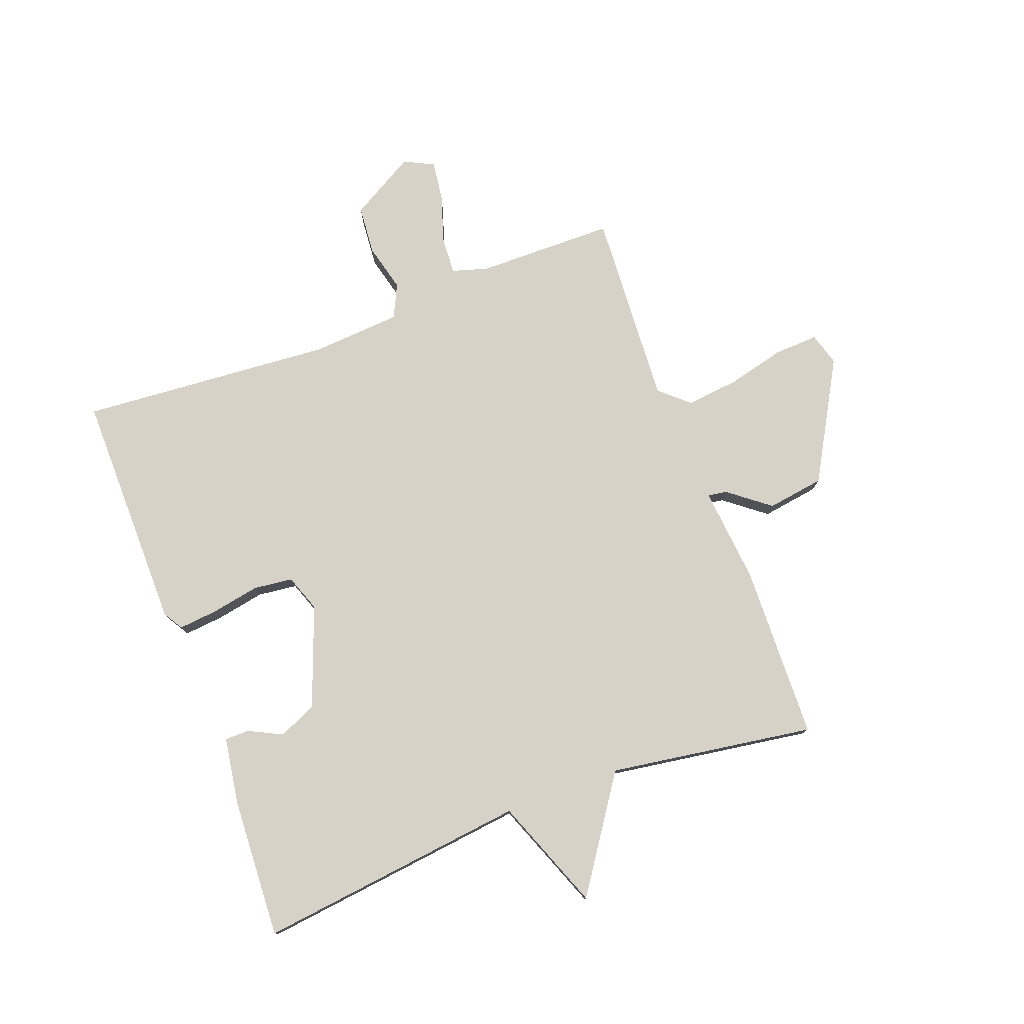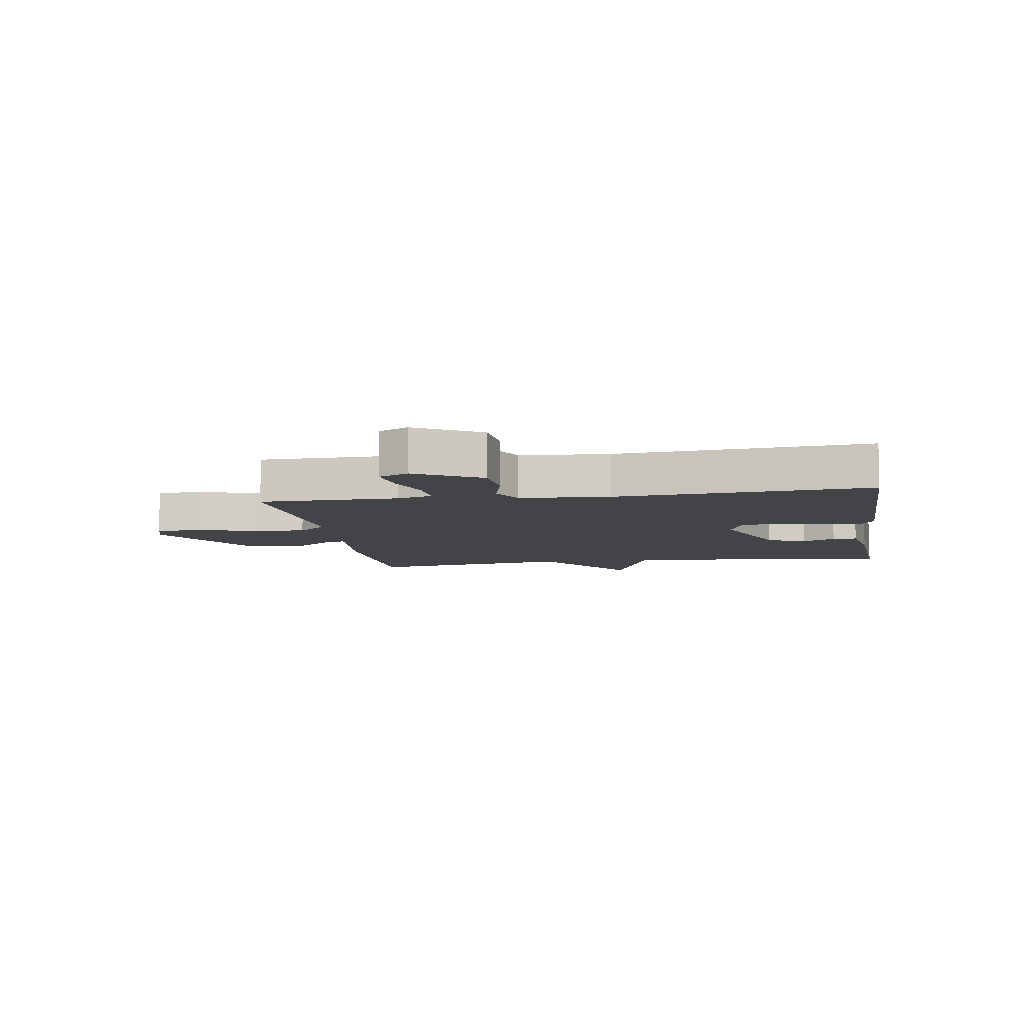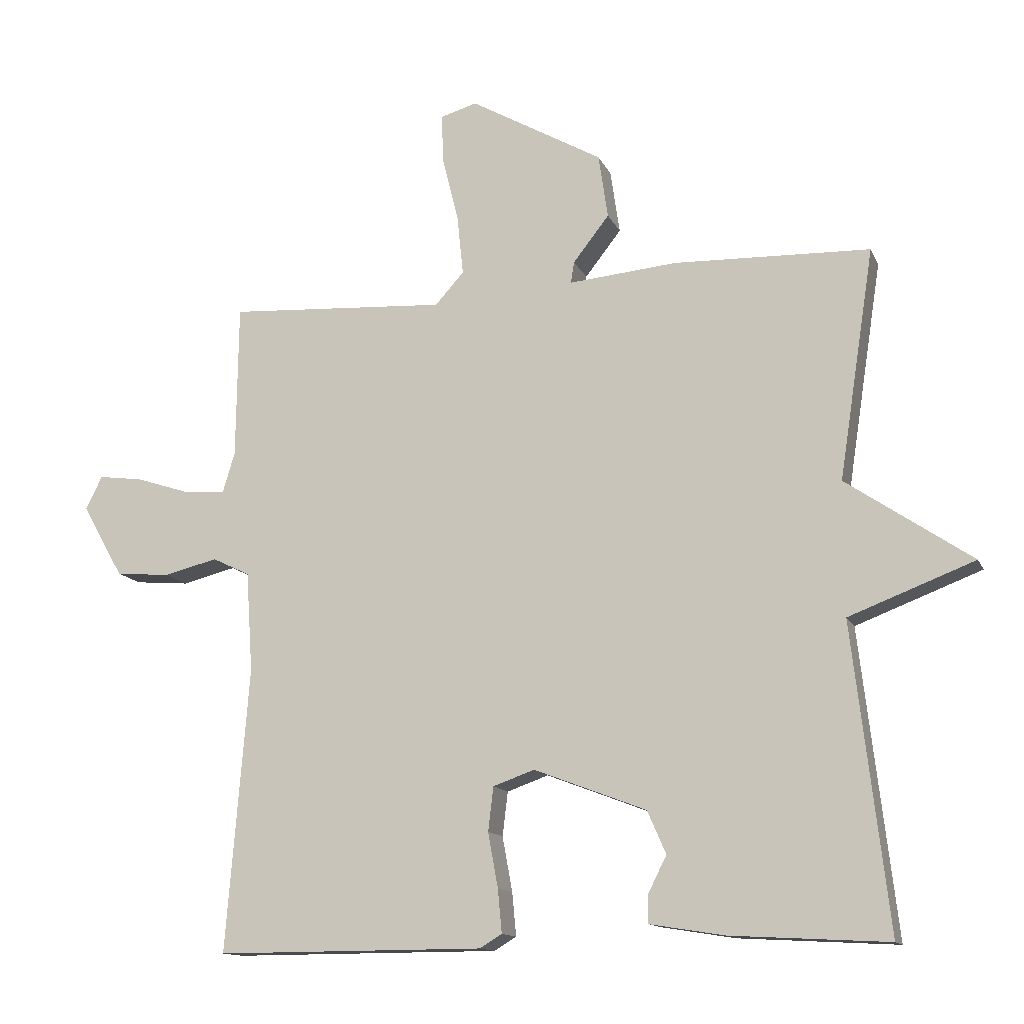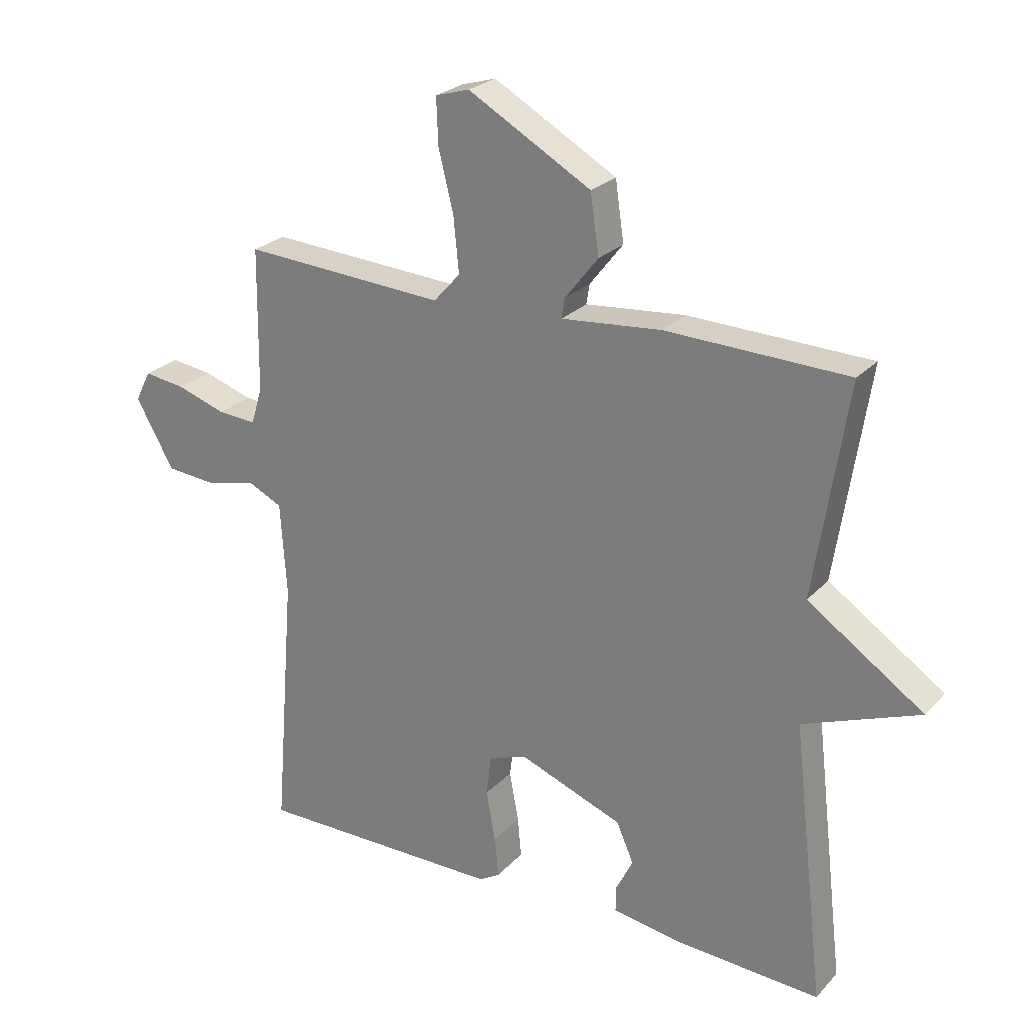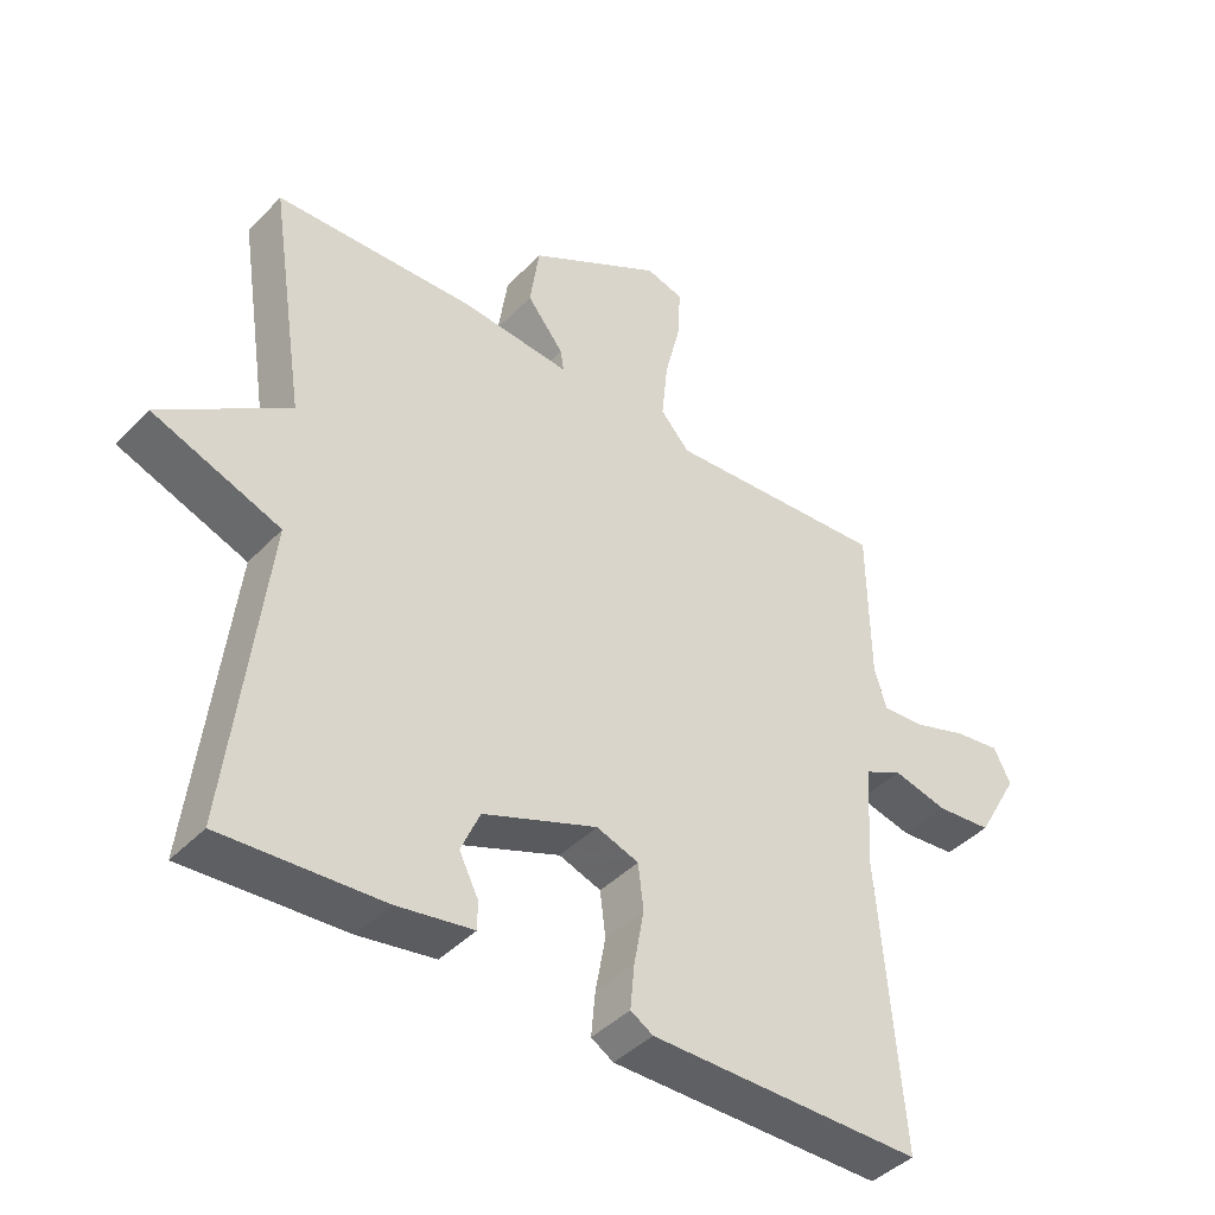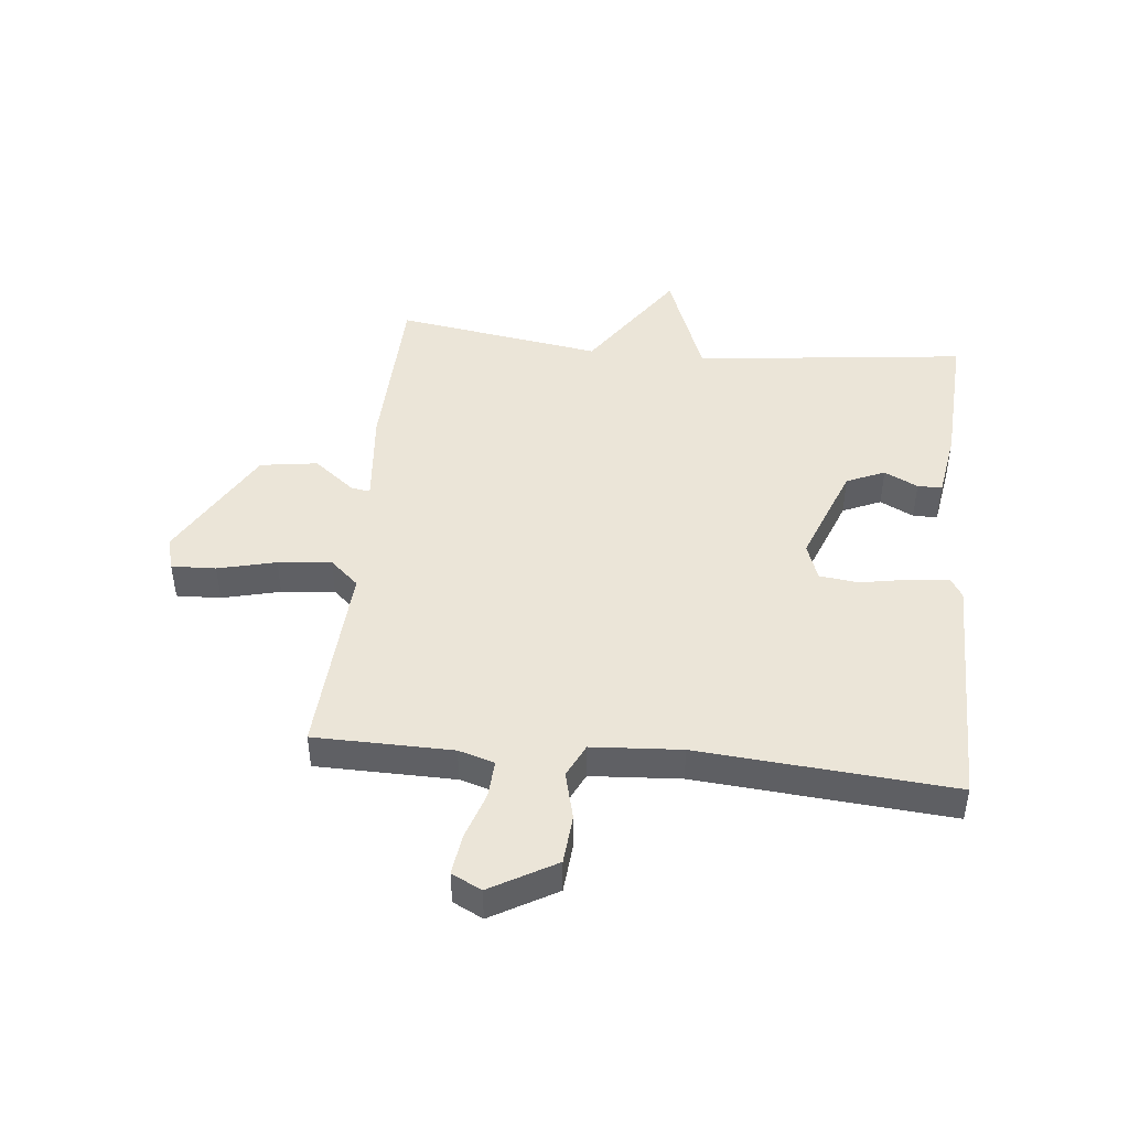
<metadata>
{"format":"obj","ext":"obj","renderer":"f3d","projection":"perspective","resolution":1024,"background":"white","views":[{"elev":77.9,"azim":-110.7,"up":"+Y"},{"elev":-7.8,"azim":99.1,"up":"+Y"},{"elev":-13.2,"azim":-162.7,"up":"+Z"},{"elev":24.9,"azim":-148.1,"up":"+Z"},{"elev":-42.2,"azim":-39.4,"up":"+Z"},{"elev":45.6,"azim":95.9,"up":"+Y"}]}
</metadata>
<code>
v -0.5 0.07 0.5
v -0.206 0.07 0.509
v -0.044 0.07 0.494
v -0.049 0.07 0.526
v -0.103 0.07 0.595
v -0.089 0.07 0.691
v 0.11 0.07 0.804
v 0.165 0.07 0.788
v 0.162 0.07 0.714
v 0.138 0.07 0.617
v 0.129 0.07 0.528
v 0.172 0.07 0.48
v 0.5 0.07 0.5
v 0.503 0.07 0.269
v 0.521 0.07 0.209
v 0.584 0.07 0.213
v 0.664 0.07 0.239
v 0.731 0.07 0.248
v 0.756 0.07 0.198
v 0.694 0.07 0.089
v 0.612 0.07 0.082
v 0.532 0.07 0.102
v 0.476 0.07 0.075
v 0.466 0.07 -0.075
v 0.5 0.07 -0.5
v 0.098 0.07 -0.499
v 0.065 0.07 -0.479
v 0.071 0.07 -0.414
v 0.086 0.07 -0.332
v 0.078 0.07 -0.266
v 0.016 0.07 -0.244
v -0.152 0.07 -0.308
v -0.18 0.07 -0.372
v -0.152 0.07 -0.428
v -0.152 0.07 -0.469
v -0.264 0.07 -0.487
v -0.5 0.07 -0.5
v -0.447 0.07 -0.045
v -0.635 0.07 0.027
v -0.447 0.07 0.155
v -0.5 0 0.5
v -0.206 0 0.509
v -0.044 0 0.494
v -0.049 0 0.526
v -0.103 0 0.595
v -0.089 0 0.691
v 0.11 0 0.804
v 0.165 0 0.788
v 0.162 0 0.714
v 0.138 0 0.617
v 0.129 0 0.528
v 0.172 0 0.48
v 0.5 0 0.5
v 0.503 0 0.269
v 0.521 0 0.209
v 0.584 0 0.213
v 0.664 0 0.239
v 0.731 0 0.248
v 0.756 0 0.198
v 0.694 0 0.089
v 0.612 0 0.082
v 0.532 0 0.102
v 0.476 0 0.075
v 0.466 0 -0.075
v 0.5 0 -0.5
v 0.098 0 -0.499
v 0.065 0 -0.479
v 0.071 0 -0.414
v 0.086 0 -0.332
v 0.078 0 -0.266
v 0.016 0 -0.244
v -0.152 0 -0.308
v -0.18 0 -0.372
v -0.152 0 -0.428
v -0.152 0 -0.469
v -0.264 0 -0.487
v -0.5 0 -0.5
v -0.447 0 -0.045
v -0.635 0 0.027
v -0.447 0 0.155
f 38 39 40
f 36 37 38
f 35 36 38
f 34 35 38
f 33 34 38
f 32 33 38 40
f 1 2 3
f 40 1 3
f 32 40 3
f 31 32 3
f 27 28 29
f 26 27 29
f 25 26 29
f 24 25 29
f 23 24 29 30
f 20 21 22
f 19 20 22
f 18 19 22
f 17 18 22
f 16 17 22
f 15 16 22 23
f 30 31 3
f 23 30 3
f 15 23 3
f 14 15 3
f 8 9 10
f 7 8 10
f 6 7 10
f 5 6 10
f 4 5 10
f 4 10 11
f 3 4 11 12
f 12 13 14
f 3 12 14
f 80 79 78
f 78 77 76
f 78 76 75
f 78 75 74
f 78 74 73
f 80 78 73 72
f 43 42 41
f 43 41 80
f 43 80 72
f 43 72 71
f 69 68 67
f 69 67 66
f 69 66 65
f 69 65 64
f 70 69 64 63
f 62 61 60
f 62 60 59
f 62 59 58
f 62 58 57
f 62 57 56
f 63 62 56 55
f 43 71 70
f 43 70 63
f 43 63 55
f 43 55 54
f 50 49 48
f 50 48 47
f 50 47 46
f 50 46 45
f 50 45 44
f 51 50 44
f 52 51 44 43
f 54 53 52
f 54 52 43
f 1 41 42 2
f 2 42 43 3
f 3 43 44 4
f 4 44 45 5
f 5 45 46 6
f 6 46 47 7
f 7 47 48 8
f 8 48 49 9
f 9 49 50 10
f 10 50 51 11
f 11 51 52 12
f 12 52 53 13
f 13 53 54 14
f 14 54 55 15
f 15 55 56 16
f 16 56 57 17
f 17 57 58 18
f 18 58 59 19
f 19 59 60 20
f 20 60 61 21
f 21 61 62 22
f 22 62 63 23
f 23 63 64 24
f 24 64 65 25
f 25 65 66 26
f 26 66 67 27
f 27 67 68 28
f 28 68 69 29
f 29 69 70 30
f 30 70 71 31
f 31 71 72 32
f 32 72 73 33
f 33 73 74 34
f 34 74 75 35
f 35 75 76 36
f 36 76 77 37
f 37 77 78 38
f 38 78 79 39
f 39 79 80 40
f 40 80 41 1

</code>
